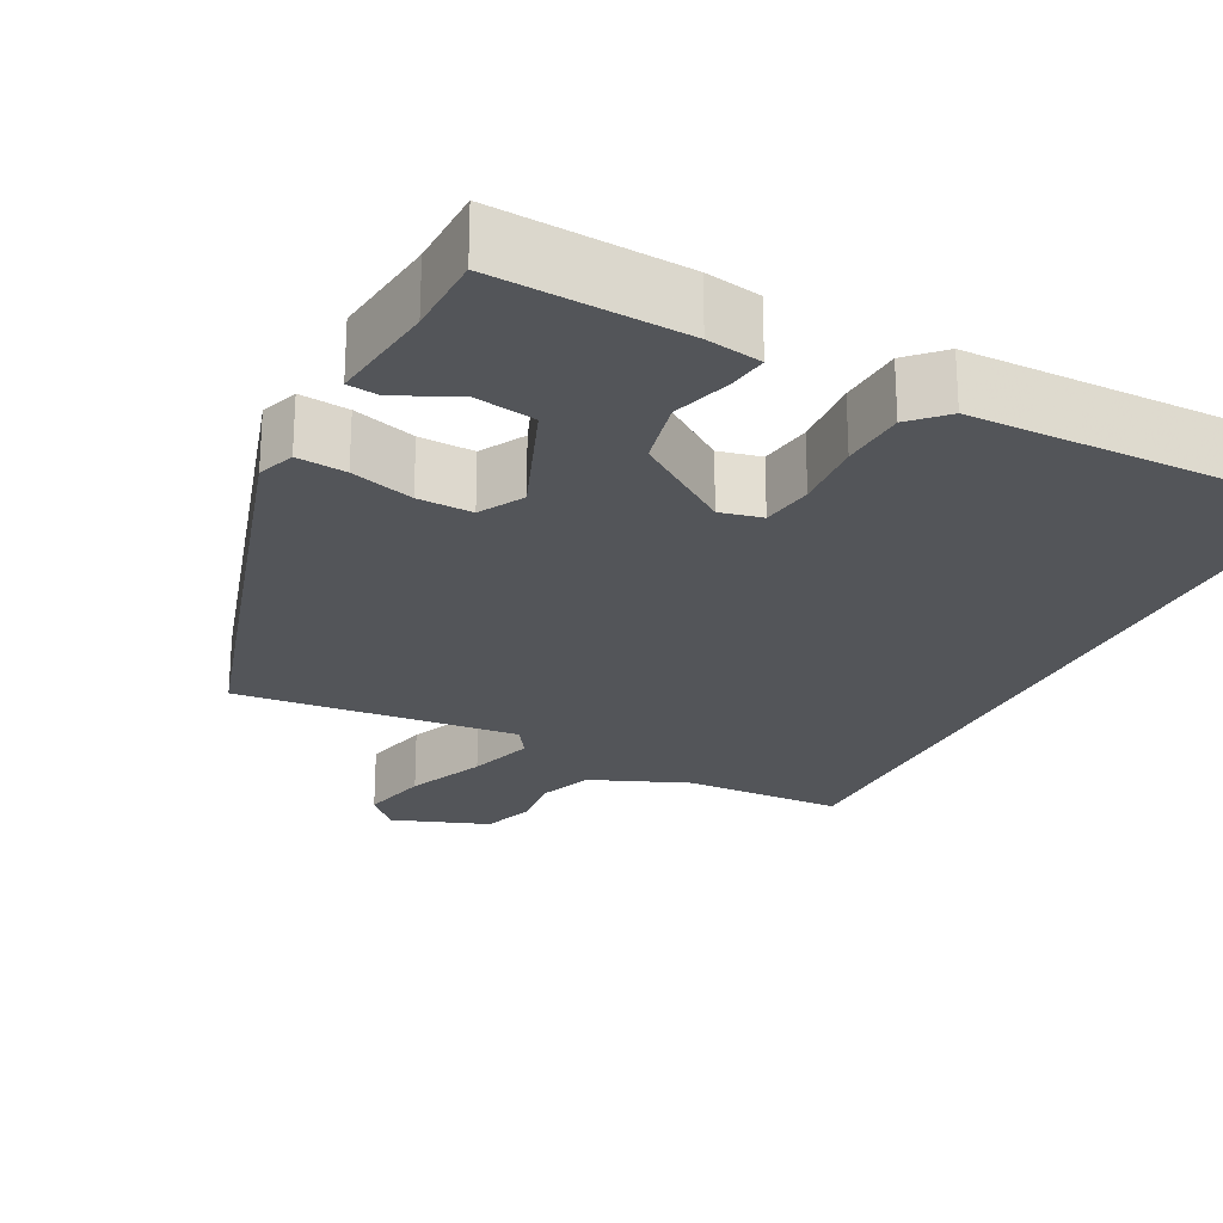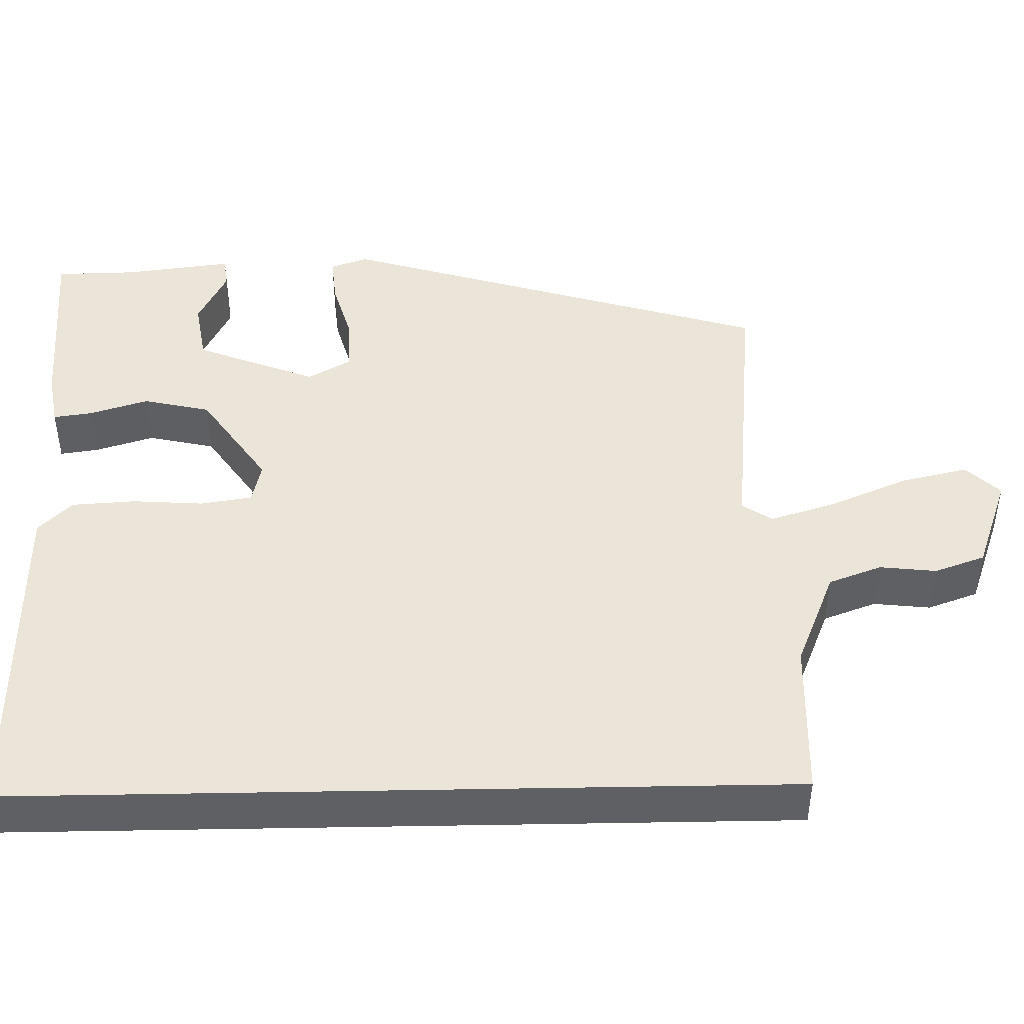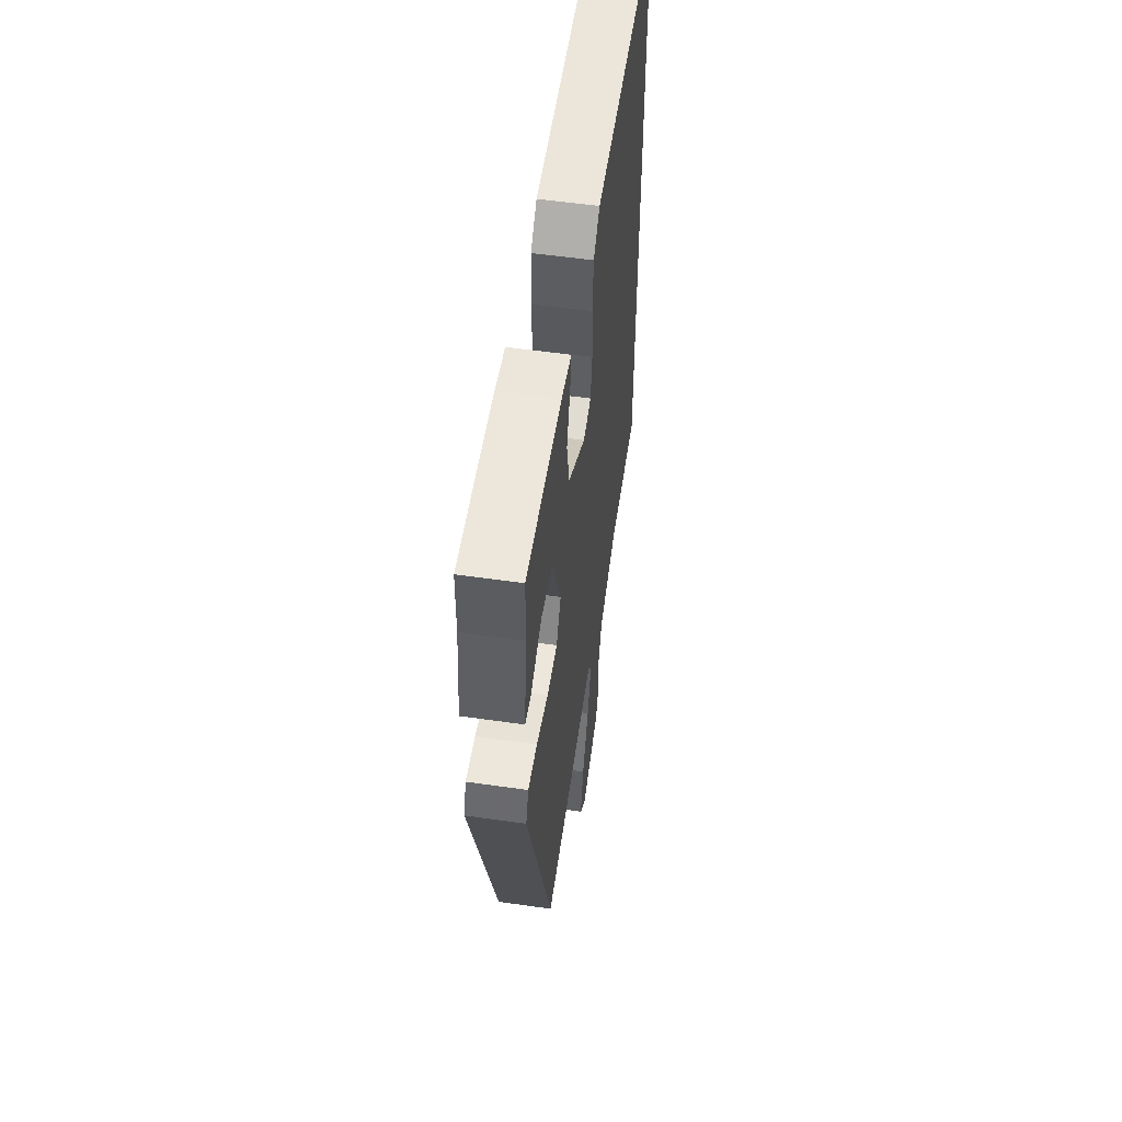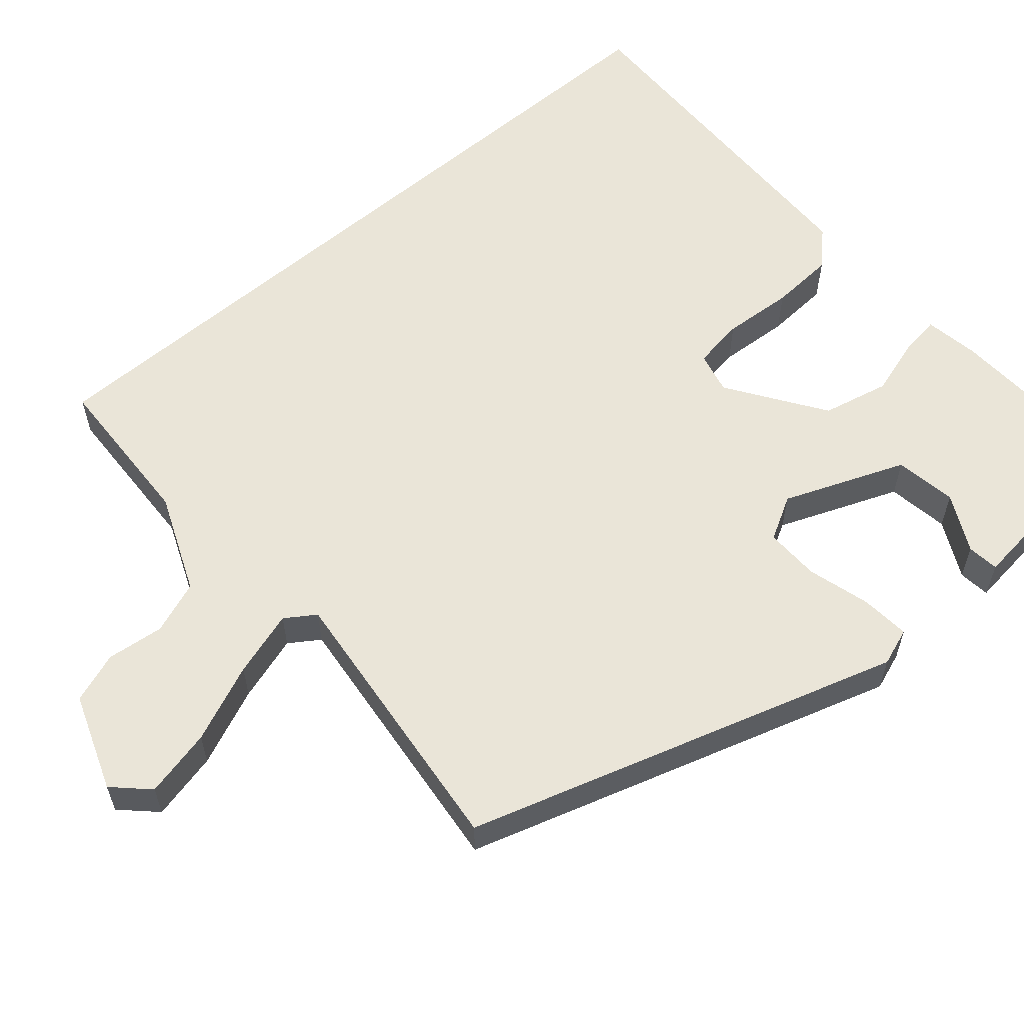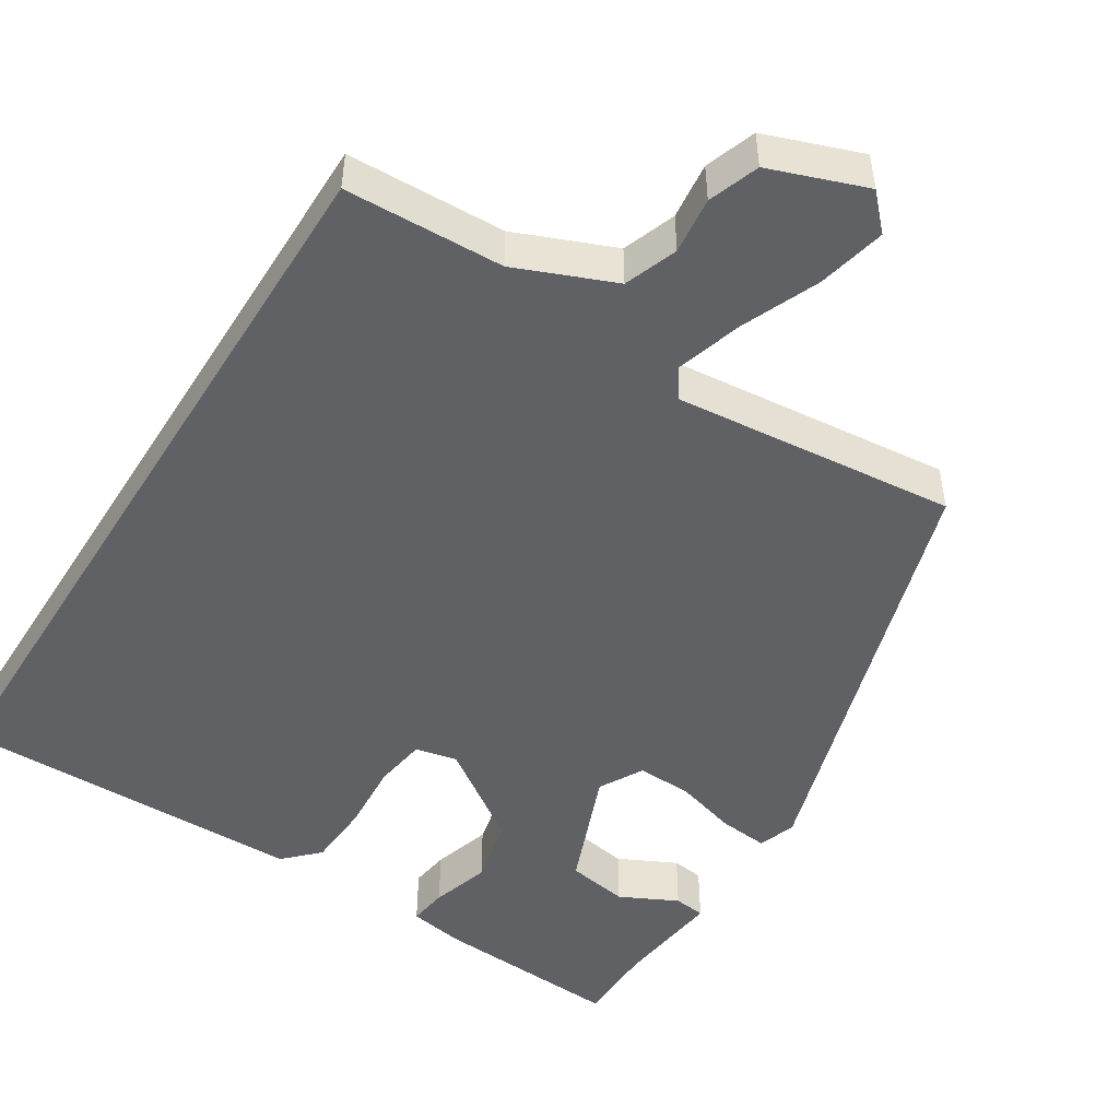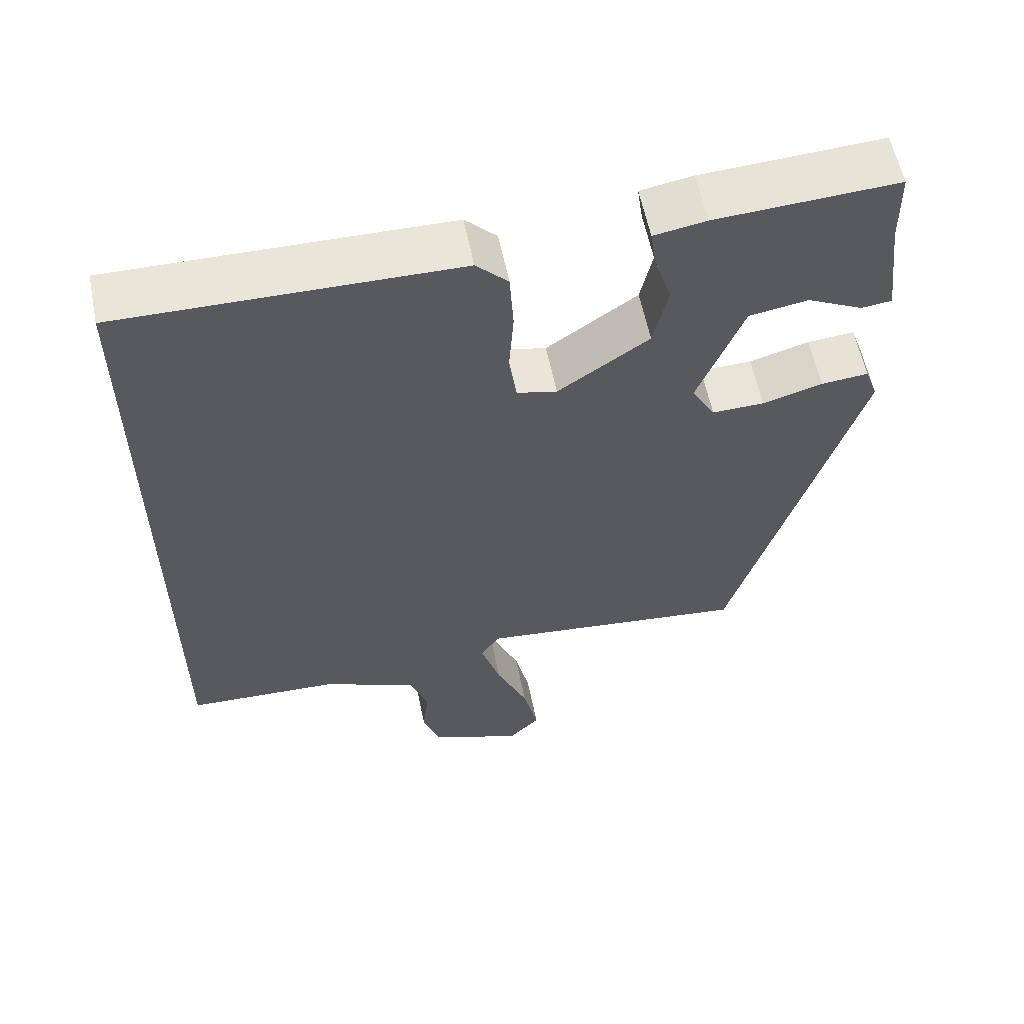
<metadata>
{"format":"obj","ext":"obj","renderer":"f3d","projection":"perspective","resolution":1024,"background":"white","views":[{"elev":-24.3,"azim":-26.9,"up":"+Y"},{"elev":45.3,"azim":88.9,"up":"+Y"},{"elev":55.8,"azim":-81.5,"up":"+Z"},{"elev":59.4,"azim":-130.3,"up":"+Y"},{"elev":-49.3,"azim":147.9,"up":"+Y"},{"elev":58.4,"azim":168.6,"up":"+Z"}]}
</metadata>
<code>
v 0.5 0.07 0.466
v 0.5 0.07 -0.51
v 0.299 0.07 -0.517
v 0.174 0.07 -0.568
v 0.149 0.07 -0.635
v 0.157 0.07 -0.707
v 0.134 0.07 -0.771
v 0.012 0.07 -0.815
v -0.029 0.07 -0.772
v -0.009 0.07 -0.686
v 0.033 0.07 -0.588
v 0.059 0.07 -0.505
v 0.034 0.07 -0.467
v -0.324 0.07 -0.503
v -0.49 0.07 0.045
v -0.473 0.07 0.092
v -0.411 0.07 0.086
v -0.332 0.07 0.063
v -0.263 0.07 0.061
v -0.232 0.07 0.116
v -0.292 0.07 0.269
v -0.37 0.07 0.282
v -0.443 0.07 0.246
v -0.483 0.07 0.251
v -0.466 0.07 0.388
v -0.464 0.07 0.489
v -0.225 0.07 0.475
v -0.156 0.07 0.463
v -0.163 0.07 0.414
v -0.186 0.07 0.34
v -0.167 0.07 0.255
v -0.047 0.07 0.172
v 0.006 0.07 0.184
v 0.016 0.07 0.249
v 0.01 0.07 0.338
v 0.015 0.07 0.419
v 0.057 0.07 0.461
v 0.5 0 0.466
v 0.5 0 -0.51
v 0.299 0 -0.517
v 0.174 0 -0.568
v 0.149 0 -0.635
v 0.157 0 -0.707
v 0.134 0 -0.771
v 0.012 0 -0.815
v -0.029 0 -0.772
v -0.009 0 -0.686
v 0.033 0 -0.588
v 0.059 0 -0.505
v 0.034 0 -0.467
v -0.324 0 -0.503
v -0.49 0 0.045
v -0.473 0 0.092
v -0.411 0 0.086
v -0.332 0 0.063
v -0.263 0 0.061
v -0.232 0 0.116
v -0.292 0 0.269
v -0.37 0 0.282
v -0.443 0 0.246
v -0.483 0 0.251
v -0.466 0 0.388
v -0.464 0 0.489
v -0.225 0 0.475
v -0.156 0 0.463
v -0.163 0 0.414
v -0.186 0 0.34
v -0.167 0 0.255
v -0.047 0 0.172
v 0.006 0 0.184
v 0.016 0 0.249
v 0.01 0 0.338
v 0.015 0 0.419
v 0.057 0 0.461
f 1 2 3
f 37 1 3
f 36 37 3
f 35 36 3
f 34 35 3
f 33 34 3 4
f 32 33 4 5
f 31 32 5 6
f 28 29 30
f 27 28 30
f 26 27 30
f 25 26 30
f 25 30 31
f 22 23 24 25
f 21 22 25 31
f 20 21 31 6
f 16 17 18
f 15 16 18
f 14 15 18
f 13 14 18
f 13 18 19
f 12 13 19 20
f 9 10 11
f 8 9 11
f 7 8 11
f 6 7 11
f 6 11 12
f 6 12 20
f 40 39 38
f 40 38 74
f 40 74 73
f 40 73 72
f 40 72 71
f 41 40 71 70
f 42 41 70 69
f 43 42 69 68
f 67 66 65
f 67 65 64
f 67 64 63
f 67 63 62
f 68 67 62
f 62 61 60 59
f 68 62 59 58
f 43 68 58 57
f 55 54 53
f 55 53 52
f 55 52 51
f 55 51 50
f 56 55 50
f 57 56 50 49
f 48 47 46
f 48 46 45
f 48 45 44
f 48 44 43
f 49 48 43
f 57 49 43
f 1 38 39 2
f 2 39 40 3
f 3 40 41 4
f 4 41 42 5
f 5 42 43 6
f 6 43 44 7
f 7 44 45 8
f 8 45 46 9
f 9 46 47 10
f 10 47 48 11
f 11 48 49 12
f 12 49 50 13
f 13 50 51 14
f 14 51 52 15
f 15 52 53 16
f 16 53 54 17
f 17 54 55 18
f 18 55 56 19
f 19 56 57 20
f 20 57 58 21
f 21 58 59 22
f 22 59 60 23
f 23 60 61 24
f 24 61 62 25
f 25 62 63 26
f 26 63 64 27
f 27 64 65 28
f 28 65 66 29
f 29 66 67 30
f 30 67 68 31
f 31 68 69 32
f 32 69 70 33
f 33 70 71 34
f 34 71 72 35
f 35 72 73 36
f 36 73 74 37
f 37 74 38 1

</code>
